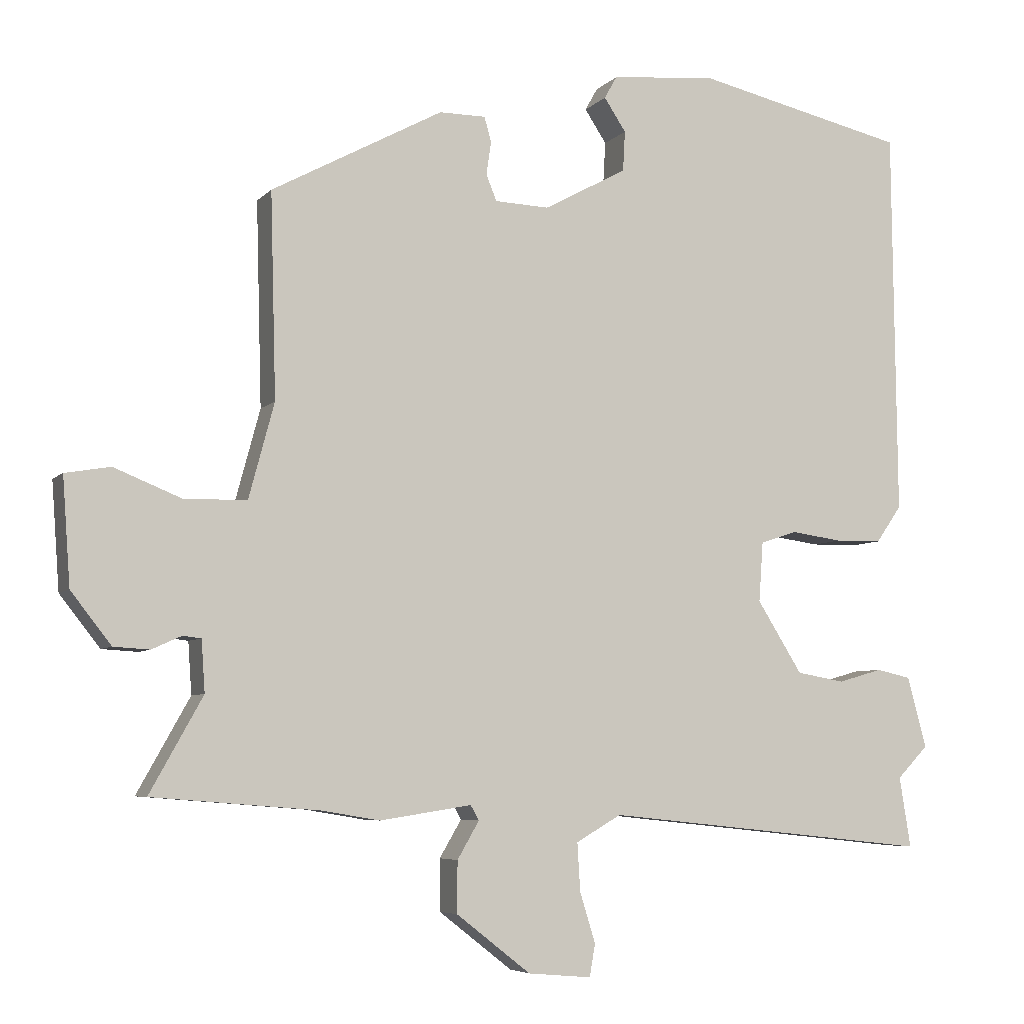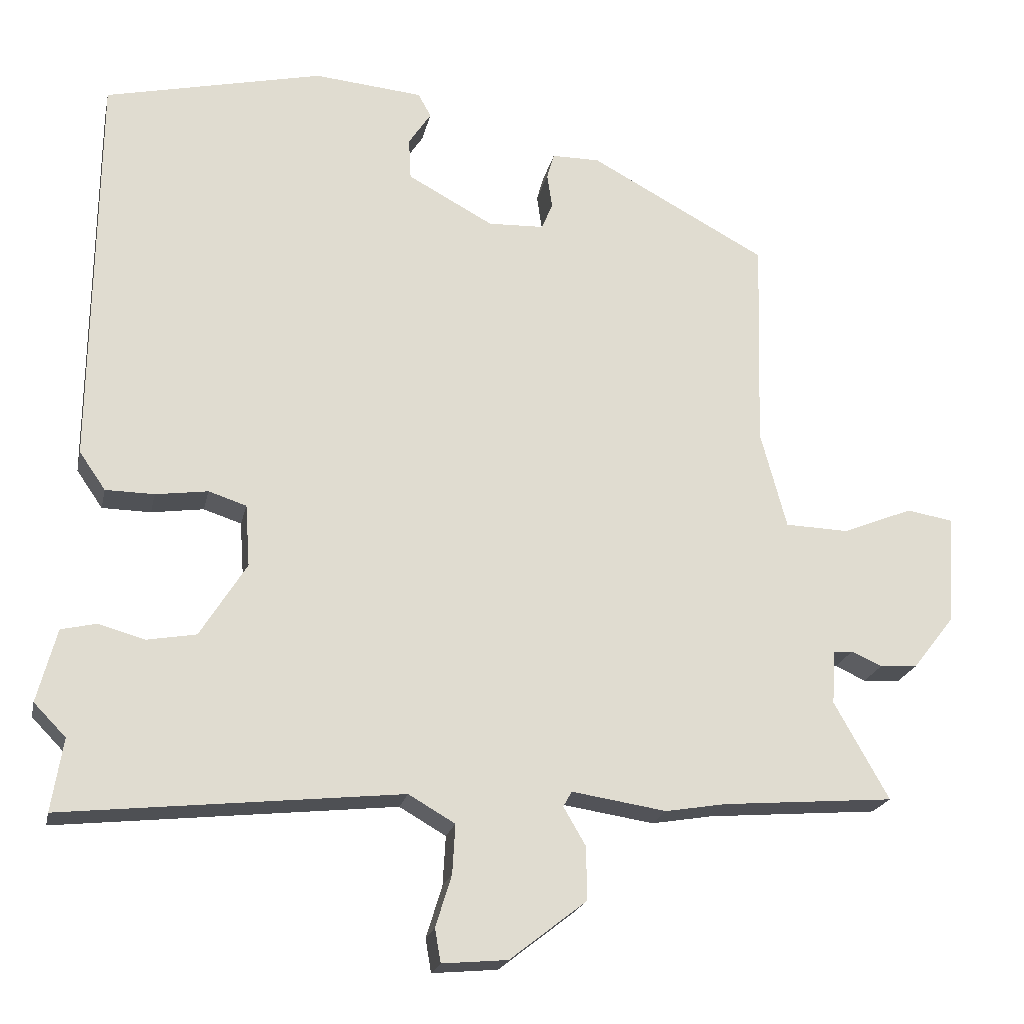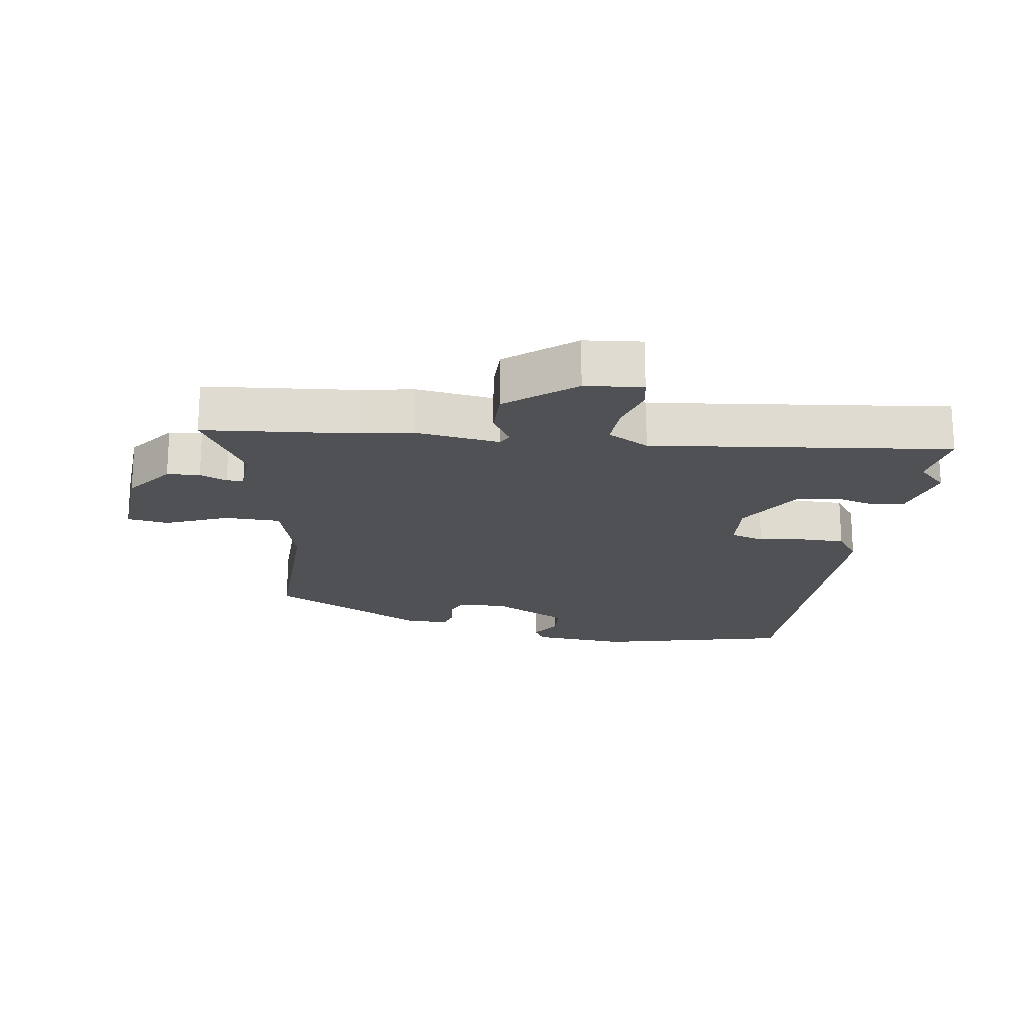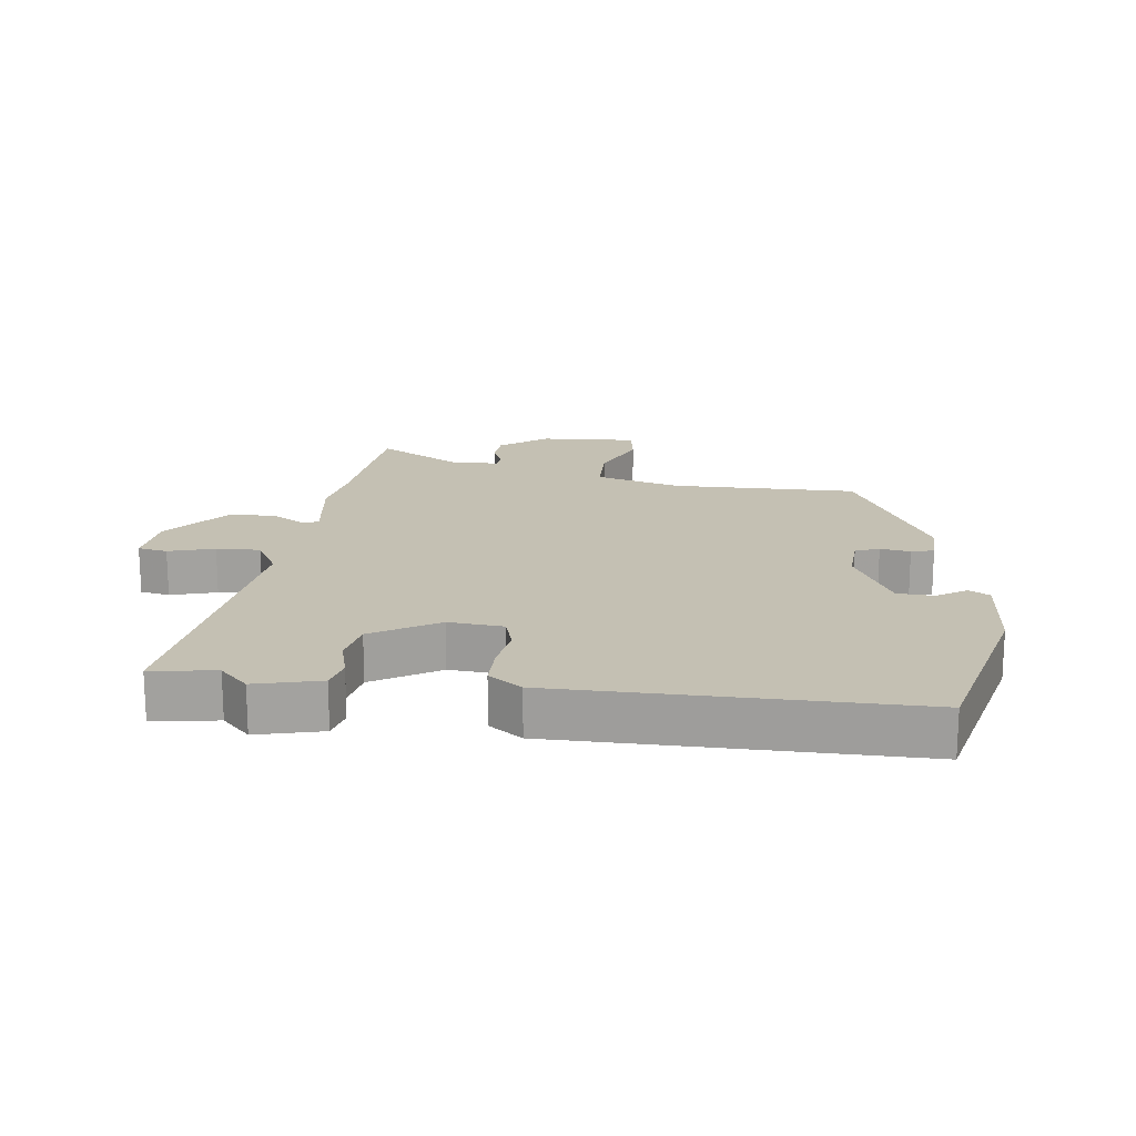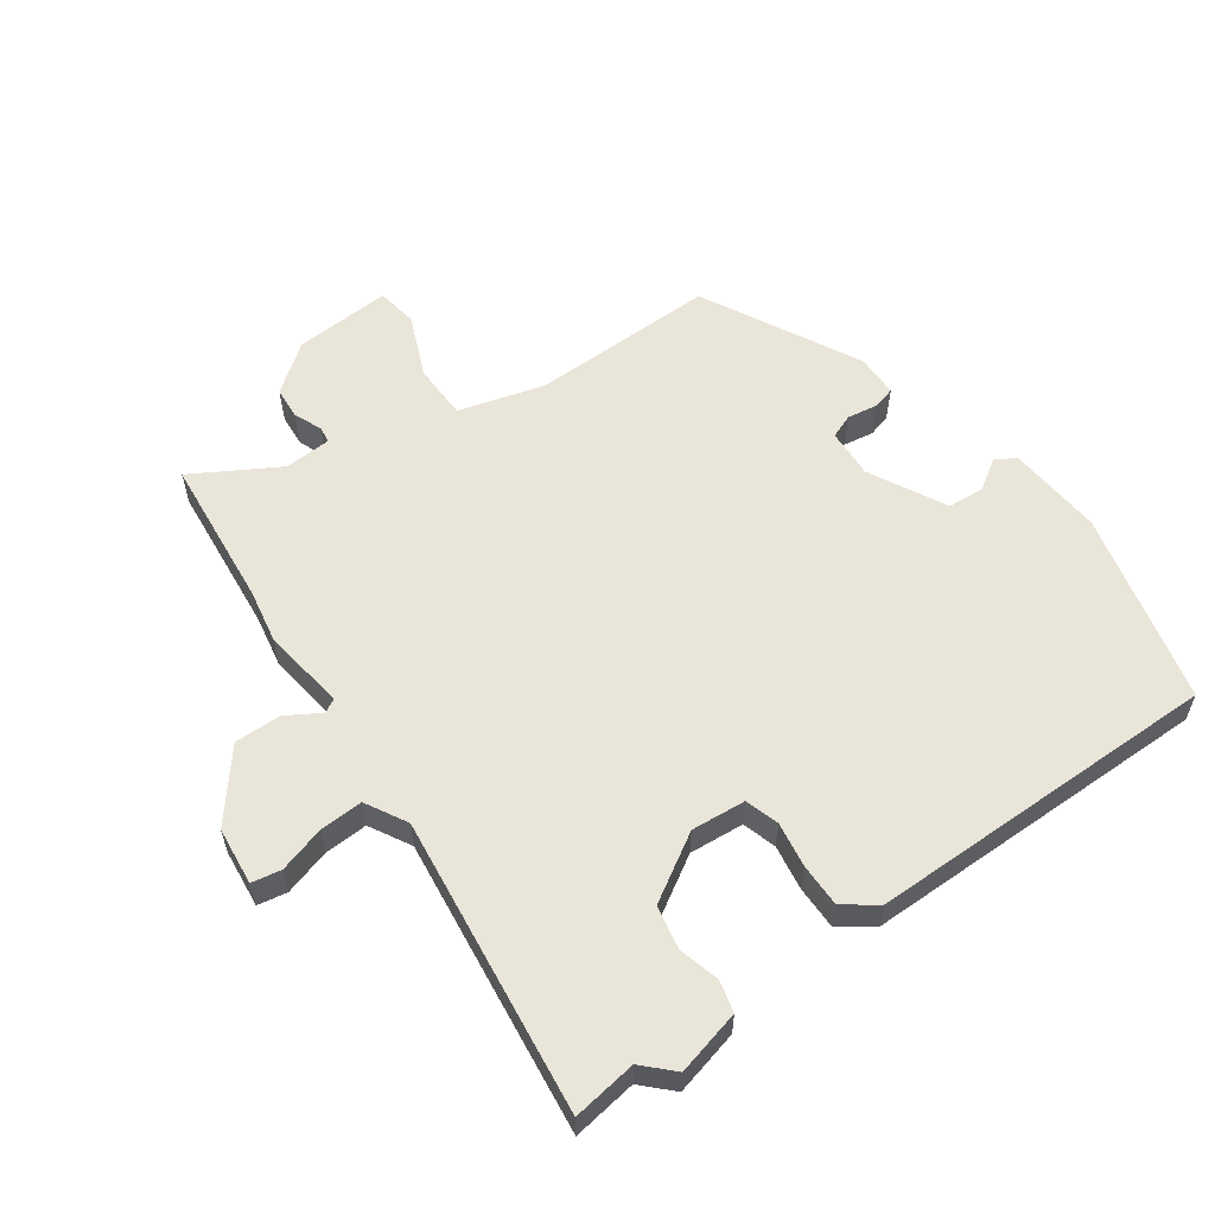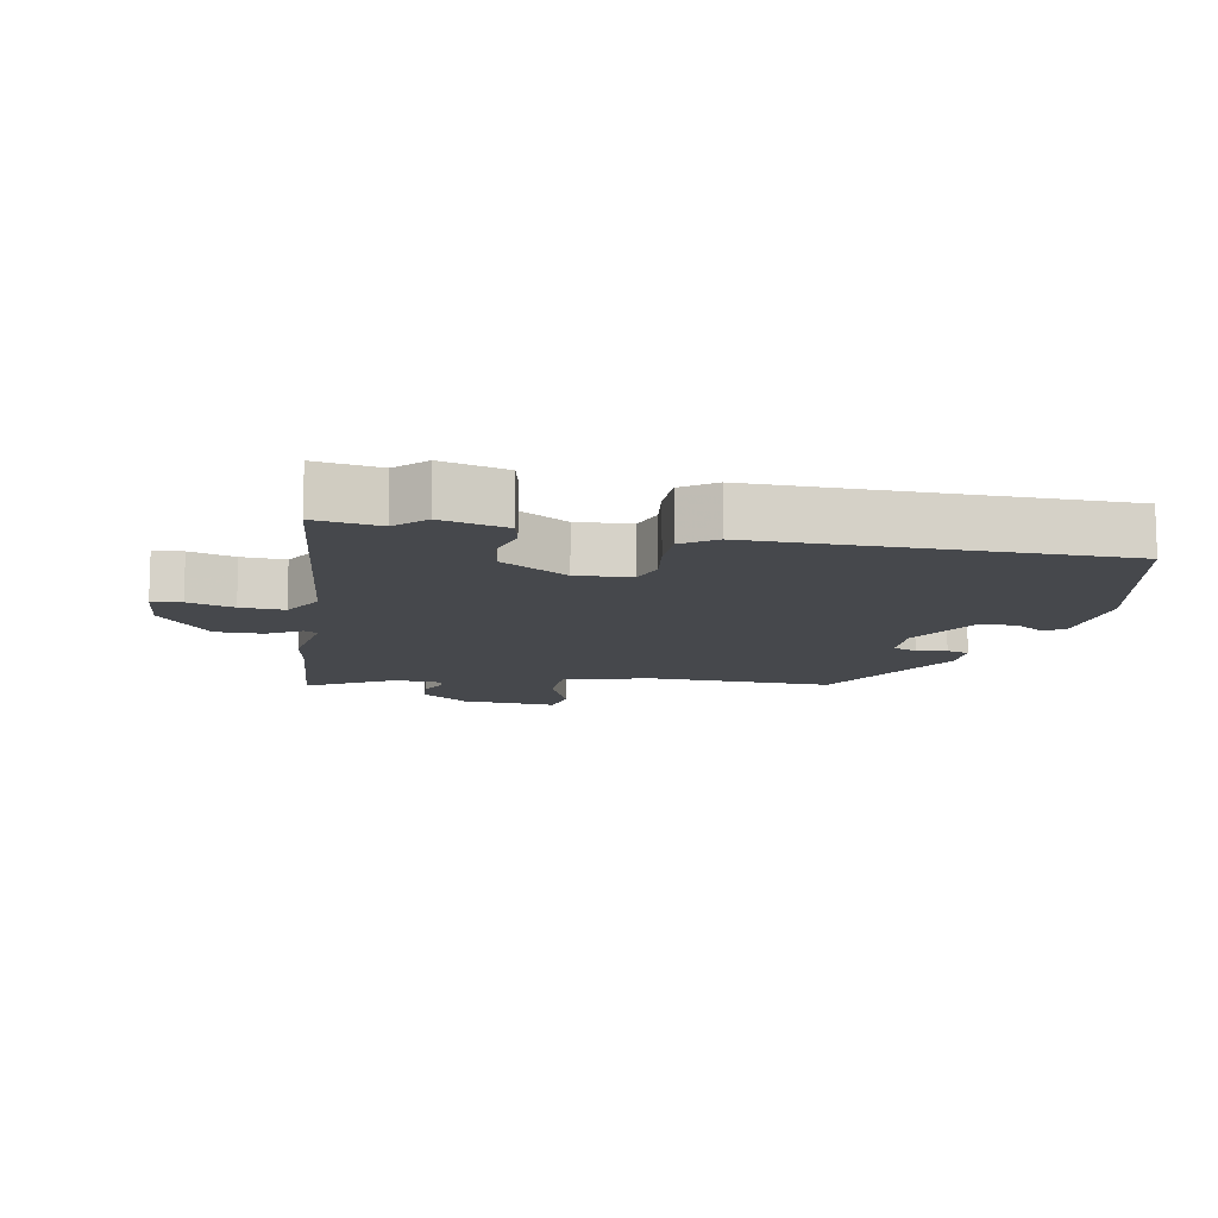
<metadata>
{"format":"obj","ext":"obj","renderer":"f3d","projection":"perspective","resolution":1024,"background":"white","views":[{"elev":-5.8,"azim":158.3,"up":"+Z"},{"elev":-20.8,"azim":-11.9,"up":"+Z"},{"elev":-19.5,"azim":172.2,"up":"+Y"},{"elev":18.0,"azim":-82.0,"up":"+Y"},{"elev":58.3,"azim":-124.6,"up":"+Y"},{"elev":-11.5,"azim":-100.5,"up":"+Y"}]}
</metadata>
<code>
v -0.511 0.07 -0.567
v -0.495 0.07 -0.467
v -0.539 0.07 -0.422
v -0.512 0.07 -0.321
v -0.463 0.07 -0.31
v -0.4 0.07 -0.328
v -0.332 0.07 -0.316
v -0.268 0.07 -0.214
v -0.274 0.07 -0.129
v -0.326 0.07 -0.112
v -0.398 0.07 -0.122
v -0.465 0.07 -0.121
v -0.501 0.07 -0.069
v -0.495 0.07 0.481
v -0.195 0.07 0.549
v -0.046 0.07 0.535
v -0.028 0.07 0.503
v -0.059 0.07 0.456
v -0.056 0.07 0.399
v 0.062 0.07 0.335
v 0.139 0.07 0.338
v 0.154 0.07 0.375
v 0.147 0.07 0.422
v 0.157 0.07 0.457
v 0.223 0.07 0.457
v 0.466 0.07 0.326
v 0.458 0.07 0.037
v 0.494 0.07 -0.097
v 0.581 0.07 -0.1
v 0.678 0.07 -0.061
v 0.742 0.07 -0.072
v 0.731 0.07 -0.223
v 0.674 0.07 -0.296
v 0.623 0.07 -0.299
v 0.581 0.07 -0.28
v 0.555 0.07 -0.283
v 0.55 0.07 -0.356
v 0.625 0.07 -0.49
v 0.389 0.07 -0.509
v 0.306 0.07 -0.523
v 0.176 0.07 -0.503
v 0.164 0.07 -0.524
v 0.195 0.07 -0.577
v 0.195 0.07 -0.65
v 0.09 0.07 -0.732
v 0 0.07 -0.74
v -0.008 0.07 -0.694
v 0.014 0.07 -0.623
v 0.018 0.07 -0.555
v -0.046 0.07 -0.518
v -0.511 0 -0.567
v -0.495 0 -0.467
v -0.539 0 -0.422
v -0.512 0 -0.321
v -0.463 0 -0.31
v -0.4 0 -0.328
v -0.332 0 -0.316
v -0.268 0 -0.214
v -0.274 0 -0.129
v -0.326 0 -0.112
v -0.398 0 -0.122
v -0.465 0 -0.121
v -0.501 0 -0.069
v -0.495 0 0.481
v -0.195 0 0.549
v -0.046 0 0.535
v -0.028 0 0.503
v -0.059 0 0.456
v -0.056 0 0.399
v 0.062 0 0.335
v 0.139 0 0.338
v 0.154 0 0.375
v 0.147 0 0.422
v 0.157 0 0.457
v 0.223 0 0.457
v 0.466 0 0.326
v 0.458 0 0.037
v 0.494 0 -0.097
v 0.581 0 -0.1
v 0.678 0 -0.061
v 0.742 0 -0.072
v 0.731 0 -0.223
v 0.674 0 -0.296
v 0.623 0 -0.299
v 0.581 0 -0.28
v 0.555 0 -0.283
v 0.55 0 -0.356
v 0.625 0 -0.49
v 0.389 0 -0.509
v 0.306 0 -0.523
v 0.176 0 -0.503
v 0.164 0 -0.524
v 0.195 0 -0.577
v 0.195 0 -0.65
v 0.09 0 -0.732
v 0 0 -0.74
v -0.008 0 -0.694
v 0.014 0 -0.623
v 0.018 0 -0.555
v -0.046 0 -0.518
f 46 47 48
f 45 46 48
f 44 45 48
f 43 44 48
f 42 43 48
f 41 42 48 49
f 39 40 41
f 37 38 39 41
f 41 49 50
f 37 41 50
f 36 37 50
f 33 34 35
f 32 33 35
f 31 32 35
f 30 31 35
f 29 30 35
f 28 29 35 36
f 25 26 27
f 24 25 27
f 23 24 27
f 22 23 27
f 21 22 27 28
f 28 36 50
f 21 28 50
f 20 21 50
f 16 17 18
f 15 16 18
f 14 15 18
f 13 14 18
f 12 13 18
f 12 18 19
f 11 12 19
f 10 11 19
f 9 10 19 20
f 4 5 6
f 3 4 6
f 2 3 6
f 2 6 7
f 1 2 7
f 50 1 7
f 8 9 20 50
f 7 8 50
f 98 97 96
f 98 96 95
f 98 95 94
f 98 94 93
f 98 93 92
f 99 98 92 91
f 91 90 89
f 91 89 88 87
f 100 99 91
f 100 91 87
f 100 87 86
f 85 84 83
f 85 83 82
f 85 82 81
f 85 81 80
f 85 80 79
f 86 85 79 78
f 77 76 75
f 77 75 74
f 77 74 73
f 77 73 72
f 78 77 72 71
f 100 86 78
f 100 78 71
f 100 71 70
f 68 67 66
f 68 66 65
f 68 65 64
f 68 64 63
f 68 63 62
f 69 68 62
f 69 62 61
f 69 61 60
f 70 69 60 59
f 56 55 54
f 56 54 53
f 56 53 52
f 57 56 52
f 57 52 51
f 57 51 100
f 100 70 59 58
f 100 58 57
f 1 51 52 2
f 2 52 53 3
f 3 53 54 4
f 4 54 55 5
f 5 55 56 6
f 6 56 57 7
f 7 57 58 8
f 8 58 59 9
f 9 59 60 10
f 10 60 61 11
f 11 61 62 12
f 12 62 63 13
f 13 63 64 14
f 14 64 65 15
f 15 65 66 16
f 16 66 67 17
f 17 67 68 18
f 18 68 69 19
f 19 69 70 20
f 20 70 71 21
f 21 71 72 22
f 22 72 73 23
f 23 73 74 24
f 24 74 75 25
f 25 75 76 26
f 26 76 77 27
f 27 77 78 28
f 28 78 79 29
f 29 79 80 30
f 30 80 81 31
f 31 81 82 32
f 32 82 83 33
f 33 83 84 34
f 34 84 85 35
f 35 85 86 36
f 36 86 87 37
f 37 87 88 38
f 38 88 89 39
f 39 89 90 40
f 40 90 91 41
f 41 91 92 42
f 42 92 93 43
f 43 93 94 44
f 44 94 95 45
f 45 95 96 46
f 46 96 97 47
f 47 97 98 48
f 48 98 99 49
f 49 99 100 50
f 50 100 51 1

</code>
